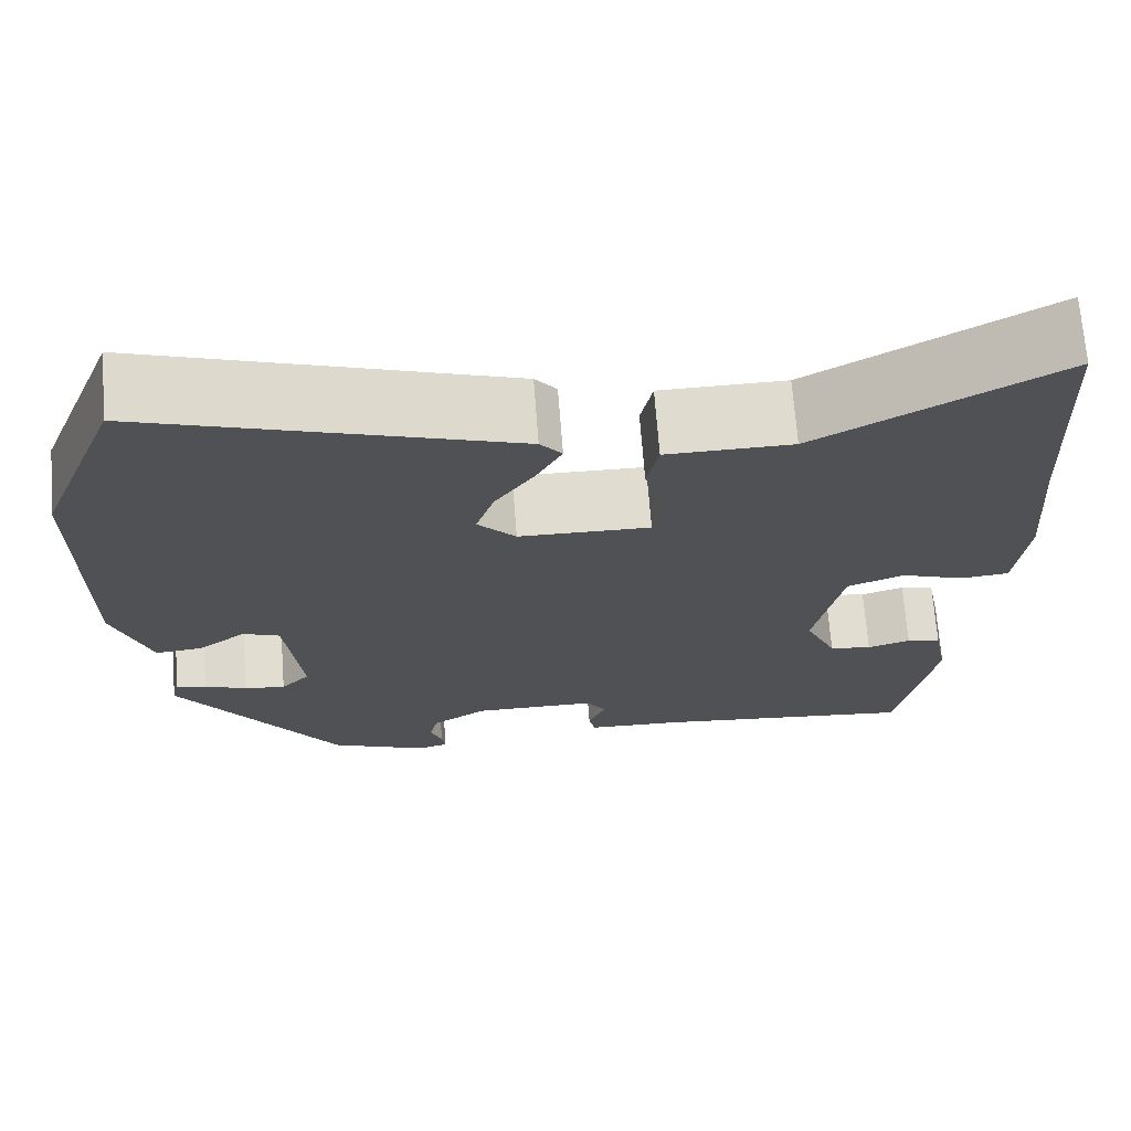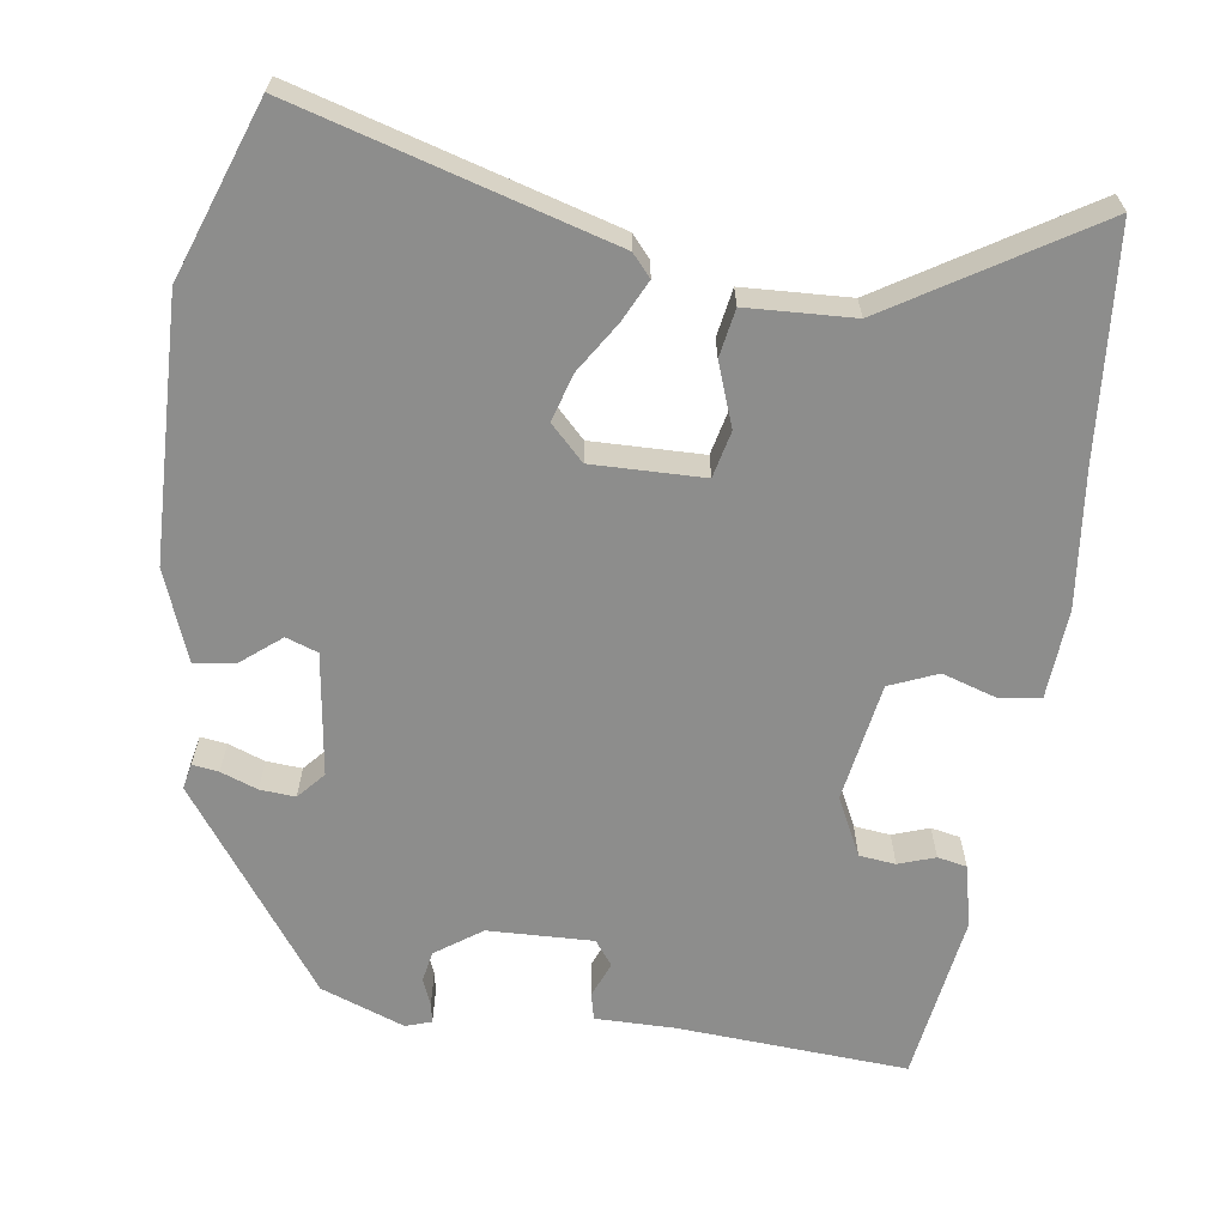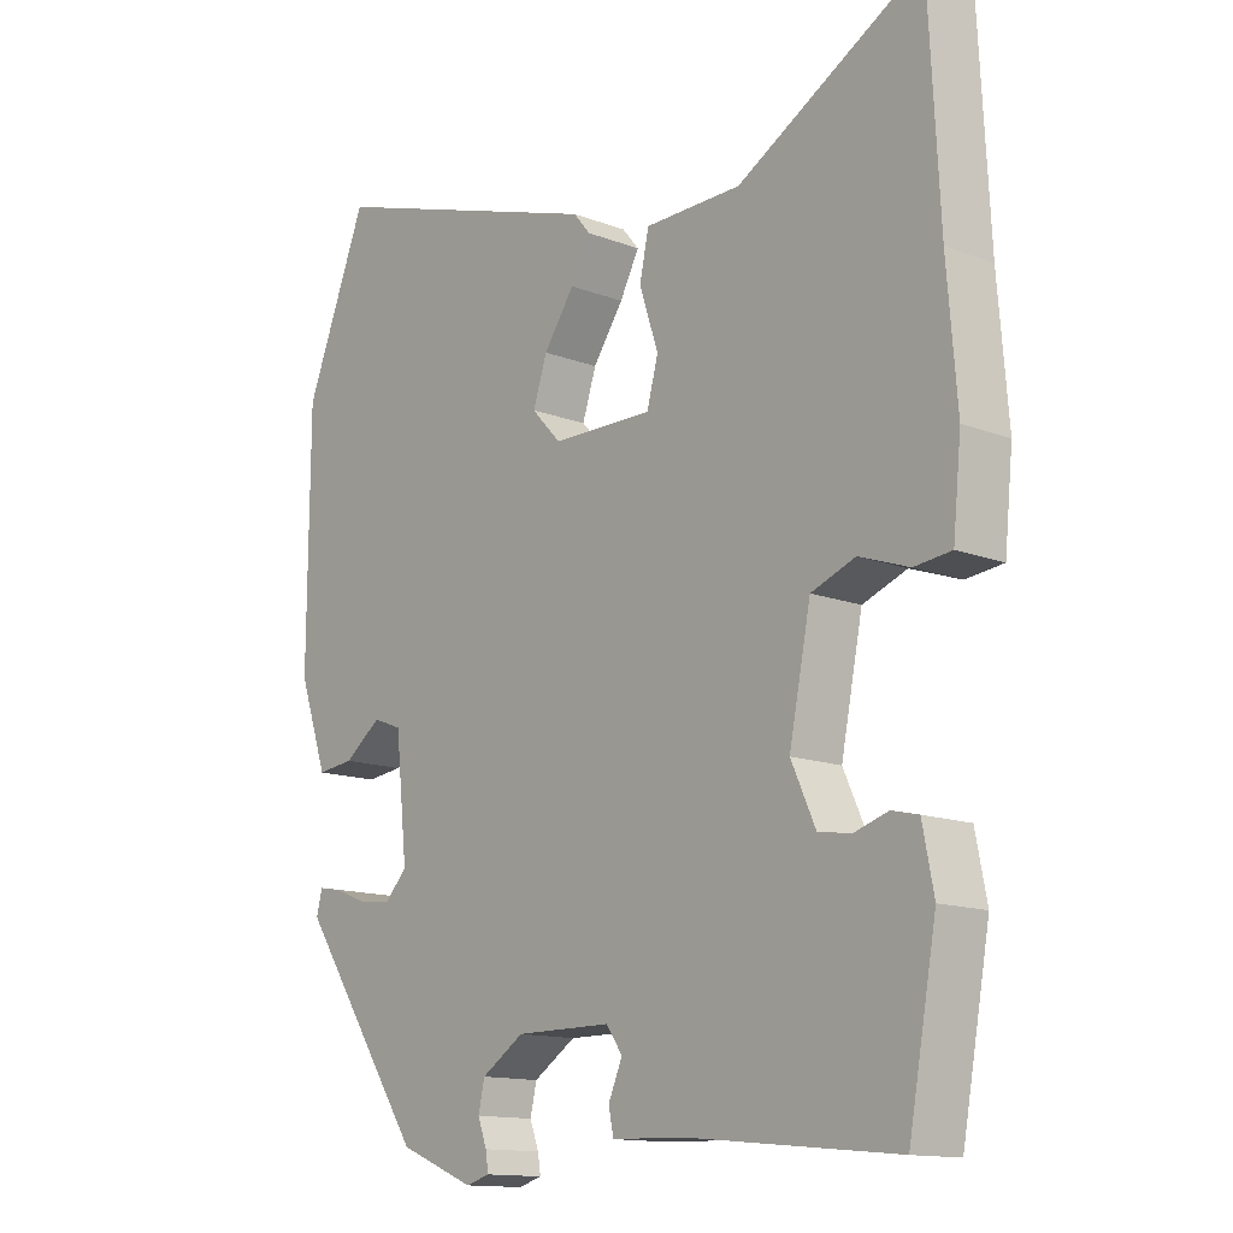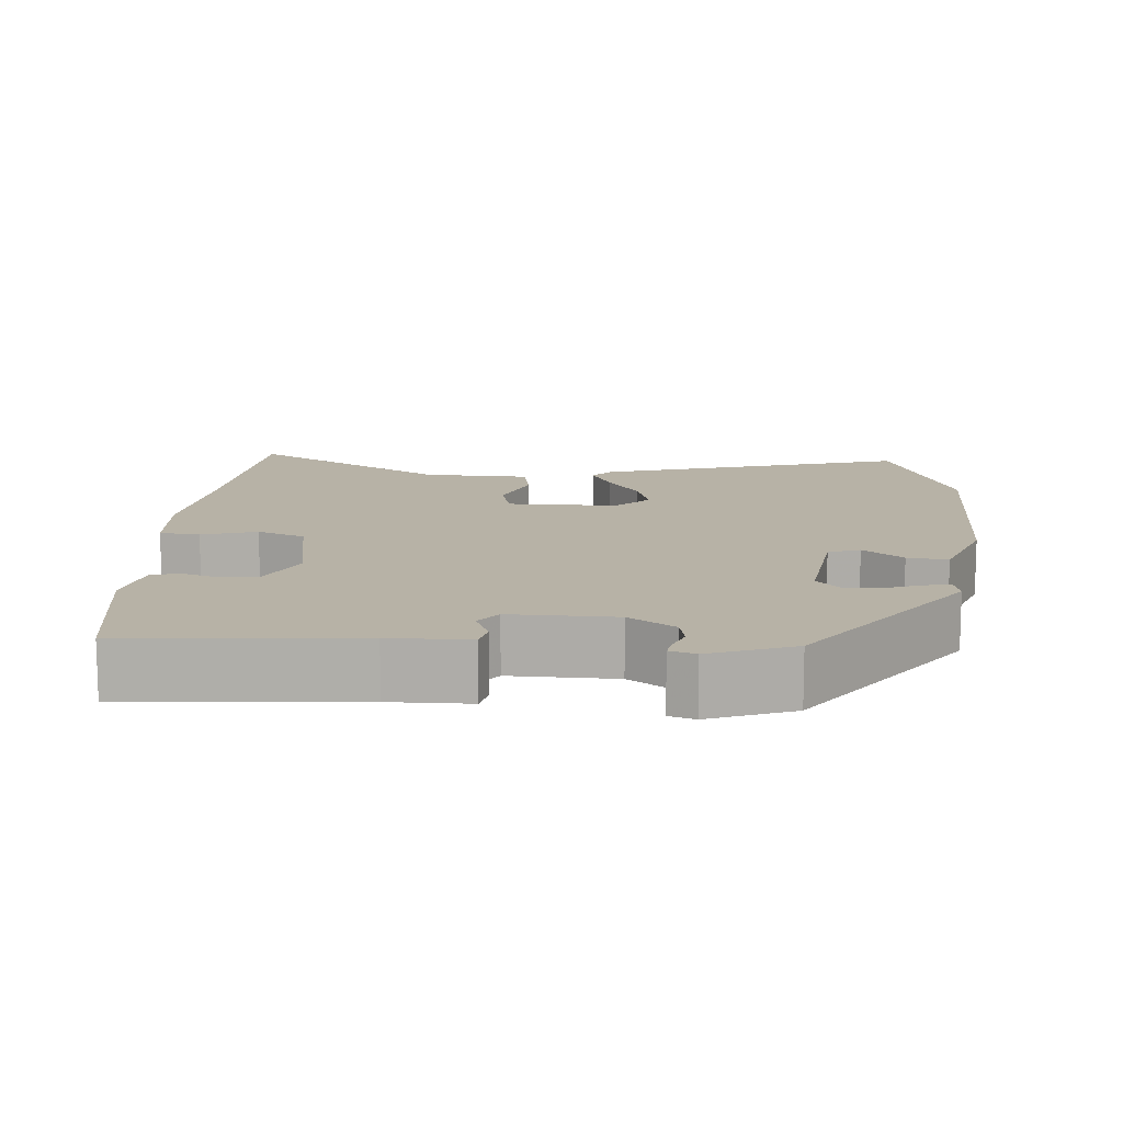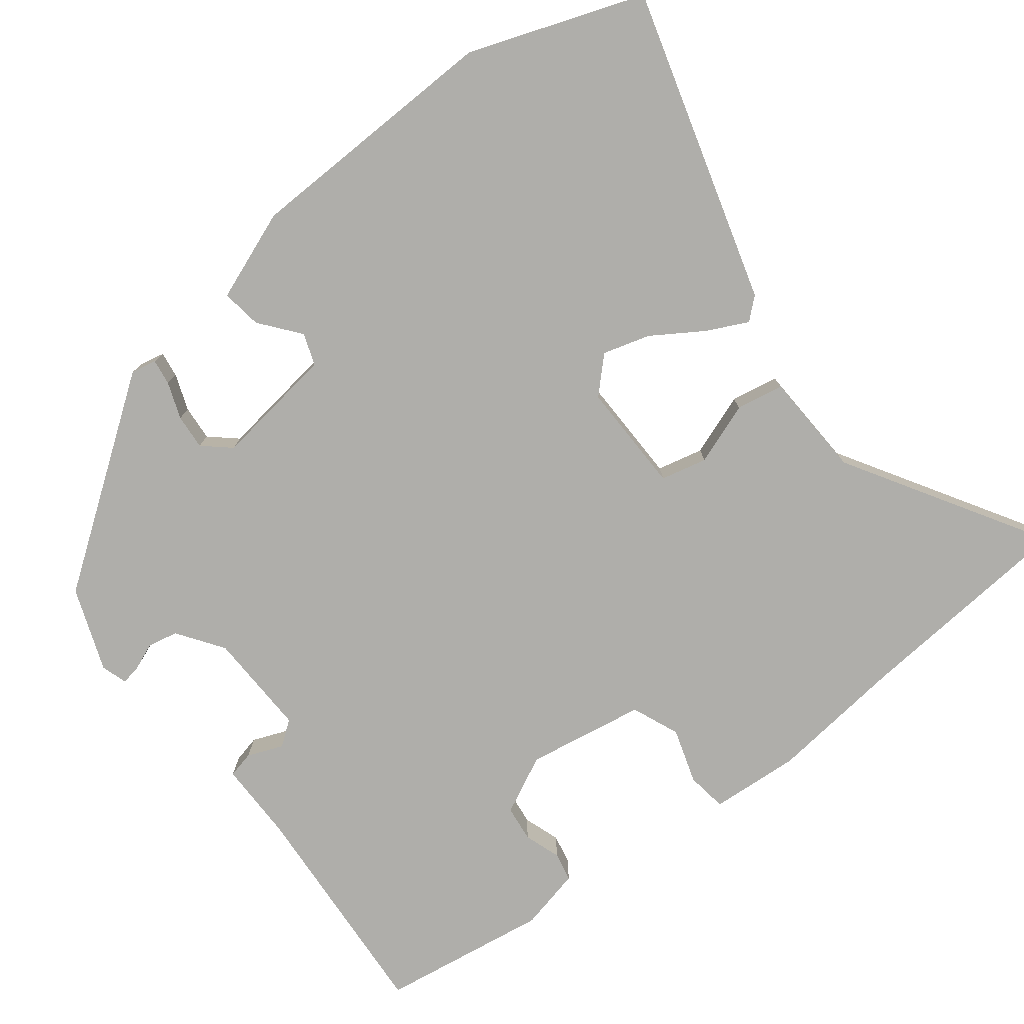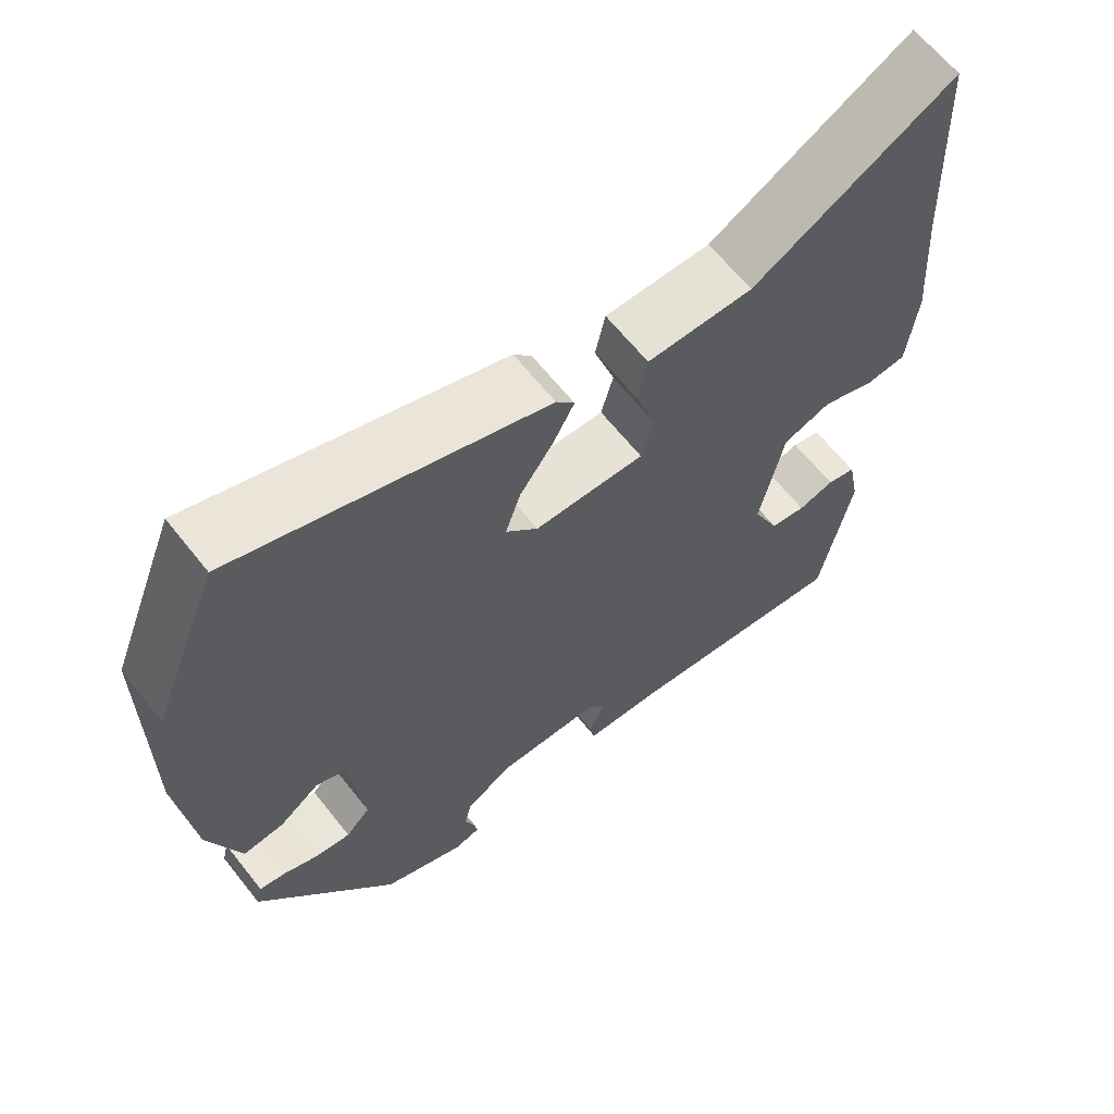
<metadata>
{"format":"obj","ext":"obj","renderer":"f3d","projection":"perspective","resolution":1024,"background":"white","views":[{"elev":70.0,"azim":-4.4,"up":"+Z"},{"elev":-64.4,"azim":-6.3,"up":"+Y"},{"elev":-13.7,"azim":49.4,"up":"+Z"},{"elev":12.5,"azim":-174.5,"up":"+Y"},{"elev":-77.6,"azim":-50.5,"up":"+Y"},{"elev":64.2,"azim":-38.4,"up":"+Z"}]}
</metadata>
<code>
v 0.493 0.07 0.634
v 0.508 0.07 0.338
v 0.522 0.07 0.161
v 0.51 0.07 0.044
v 0.457 0.07 0.038
v 0.386 0.07 0.063
v 0.323 0.07 0.039
v 0.292 0.07 -0.115
v 0.327 0.07 -0.192
v 0.374 0.07 -0.199
v 0.422 0.07 -0.184
v 0.46 0.07 -0.193
v 0.476 0.07 -0.275
v 0.436 0.07 -0.494
v 0.138 0.07 -0.465
v 0.034 0.07 -0.462
v 0.027 0.07 -0.427
v 0.047 0.07 -0.381
v 0.024 0.07 -0.348
v -0.113 0.07 -0.348
v -0.174 0.07 -0.388
v -0.183 0.07 -0.428
v -0.17 0.07 -0.463
v -0.166 0.07 -0.489
v -0.2 0.07 -0.499
v -0.308 0.07 -0.455
v -0.488 0.07 -0.188
v -0.48 0.07 -0.155
v -0.446 0.07 -0.161
v -0.399 0.07 -0.18
v -0.353 0.07 -0.185
v -0.321 0.07 -0.151
v -0.338 0.07 0.01
v -0.379 0.07 0.026
v -0.432 0.07 -0.014
v -0.485 0.07 -0.02
v -0.526 0.07 0.099
v -0.524 0.07 0.439
v -0.435 0.07 0.663
v -0.031 0.07 0.532
v -0.007 0.07 0.503
v -0.035 0.07 0.45
v -0.079 0.07 0.386
v -0.099 0.07 0.325
v -0.057 0.07 0.28
v 0.088 0.07 0.278
v 0.104 0.07 0.338
v 0.077 0.07 0.42
v 0.09 0.07 0.482
v 0.229 0.07 0.484
v 0.493 0 0.634
v 0.508 0 0.338
v 0.522 0 0.161
v 0.51 0 0.044
v 0.457 0 0.038
v 0.386 0 0.063
v 0.323 0 0.039
v 0.292 0 -0.115
v 0.327 0 -0.192
v 0.374 0 -0.199
v 0.422 0 -0.184
v 0.46 0 -0.193
v 0.476 0 -0.275
v 0.436 0 -0.494
v 0.138 0 -0.465
v 0.034 0 -0.462
v 0.027 0 -0.427
v 0.047 0 -0.381
v 0.024 0 -0.348
v -0.113 0 -0.348
v -0.174 0 -0.388
v -0.183 0 -0.428
v -0.17 0 -0.463
v -0.166 0 -0.489
v -0.2 0 -0.499
v -0.308 0 -0.455
v -0.488 0 -0.188
v -0.48 0 -0.155
v -0.446 0 -0.161
v -0.399 0 -0.18
v -0.353 0 -0.185
v -0.321 0 -0.151
v -0.338 0 0.01
v -0.379 0 0.026
v -0.432 0 -0.014
v -0.485 0 -0.02
v -0.526 0 0.099
v -0.524 0 0.439
v -0.435 0 0.663
v -0.031 0 0.532
v -0.007 0 0.503
v -0.035 0 0.45
v -0.079 0 0.386
v -0.099 0 0.325
v -0.057 0 0.28
v 0.088 0 0.278
v 0.104 0 0.338
v 0.077 0 0.42
v 0.09 0 0.482
v 0.229 0 0.484
f 47 48 49 50
f 46 47 50 1
f 40 41 42 43
f 38 39 40 43
f 38 43 44
f 37 38 44 45
f 34 35 36 37
f 33 34 37 45
f 27 28 29 30
f 27 30 31
f 26 27 31
f 25 26 31 32
f 22 23 24 25
f 21 22 25 32
f 15 16 17 18
f 15 18 19
f 14 15 19
f 13 14 19
f 10 11 12 13
f 9 10 13 19
f 8 9 19 20
f 3 4 5 6
f 2 3 6 7
f 46 1 2 7
f 20 21 32 33
f 20 33 45 46
f 7 8 20 46
f 100 99 98 97
f 51 100 97 96
f 93 92 91 90
f 93 90 89 88
f 94 93 88
f 95 94 88 87
f 87 86 85 84
f 95 87 84 83
f 80 79 78 77
f 81 80 77
f 81 77 76
f 82 81 76 75
f 75 74 73 72
f 82 75 72 71
f 68 67 66 65
f 69 68 65
f 69 65 64
f 69 64 63
f 63 62 61 60
f 69 63 60 59
f 70 69 59 58
f 56 55 54 53
f 57 56 53 52
f 57 52 51 96
f 83 82 71 70
f 96 95 83 70
f 96 70 58 57
f 1 51 52 2
f 2 52 53 3
f 3 53 54 4
f 4 54 55 5
f 5 55 56 6
f 6 56 57 7
f 7 57 58 8
f 8 58 59 9
f 9 59 60 10
f 10 60 61 11
f 11 61 62 12
f 12 62 63 13
f 13 63 64 14
f 14 64 65 15
f 15 65 66 16
f 16 66 67 17
f 17 67 68 18
f 18 68 69 19
f 19 69 70 20
f 20 70 71 21
f 21 71 72 22
f 22 72 73 23
f 23 73 74 24
f 24 74 75 25
f 25 75 76 26
f 26 76 77 27
f 27 77 78 28
f 28 78 79 29
f 29 79 80 30
f 30 80 81 31
f 31 81 82 32
f 32 82 83 33
f 33 83 84 34
f 34 84 85 35
f 35 85 86 36
f 36 86 87 37
f 37 87 88 38
f 38 88 89 39
f 39 89 90 40
f 40 90 91 41
f 41 91 92 42
f 42 92 93 43
f 43 93 94 44
f 44 94 95 45
f 45 95 96 46
f 46 96 97 47
f 47 97 98 48
f 48 98 99 49
f 49 99 100 50
f 50 100 51 1

</code>
